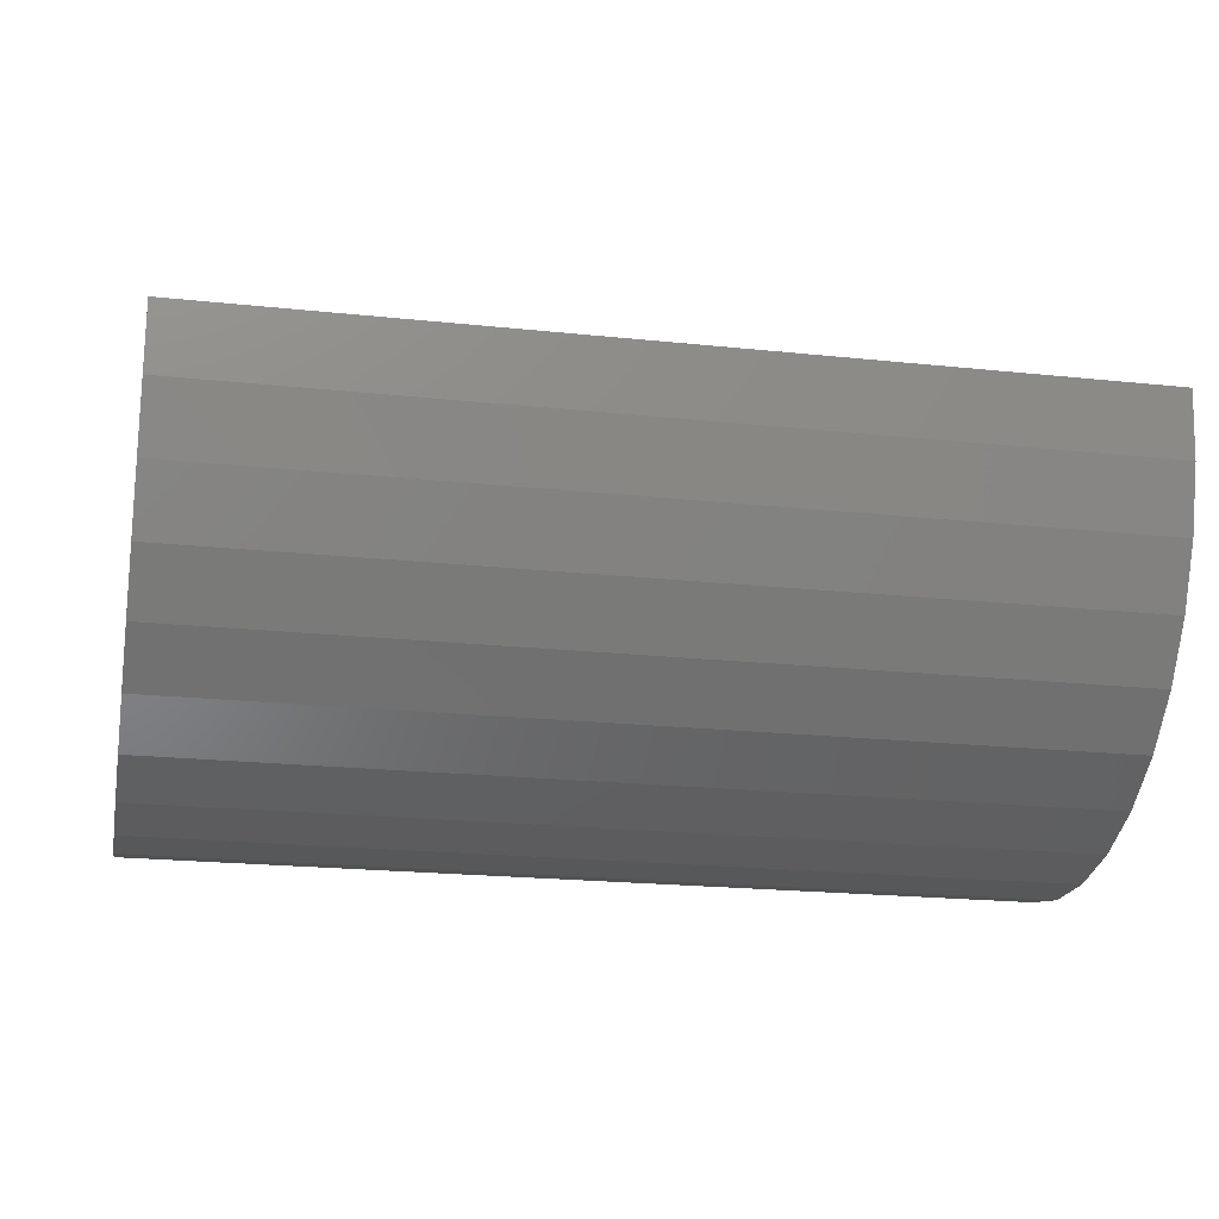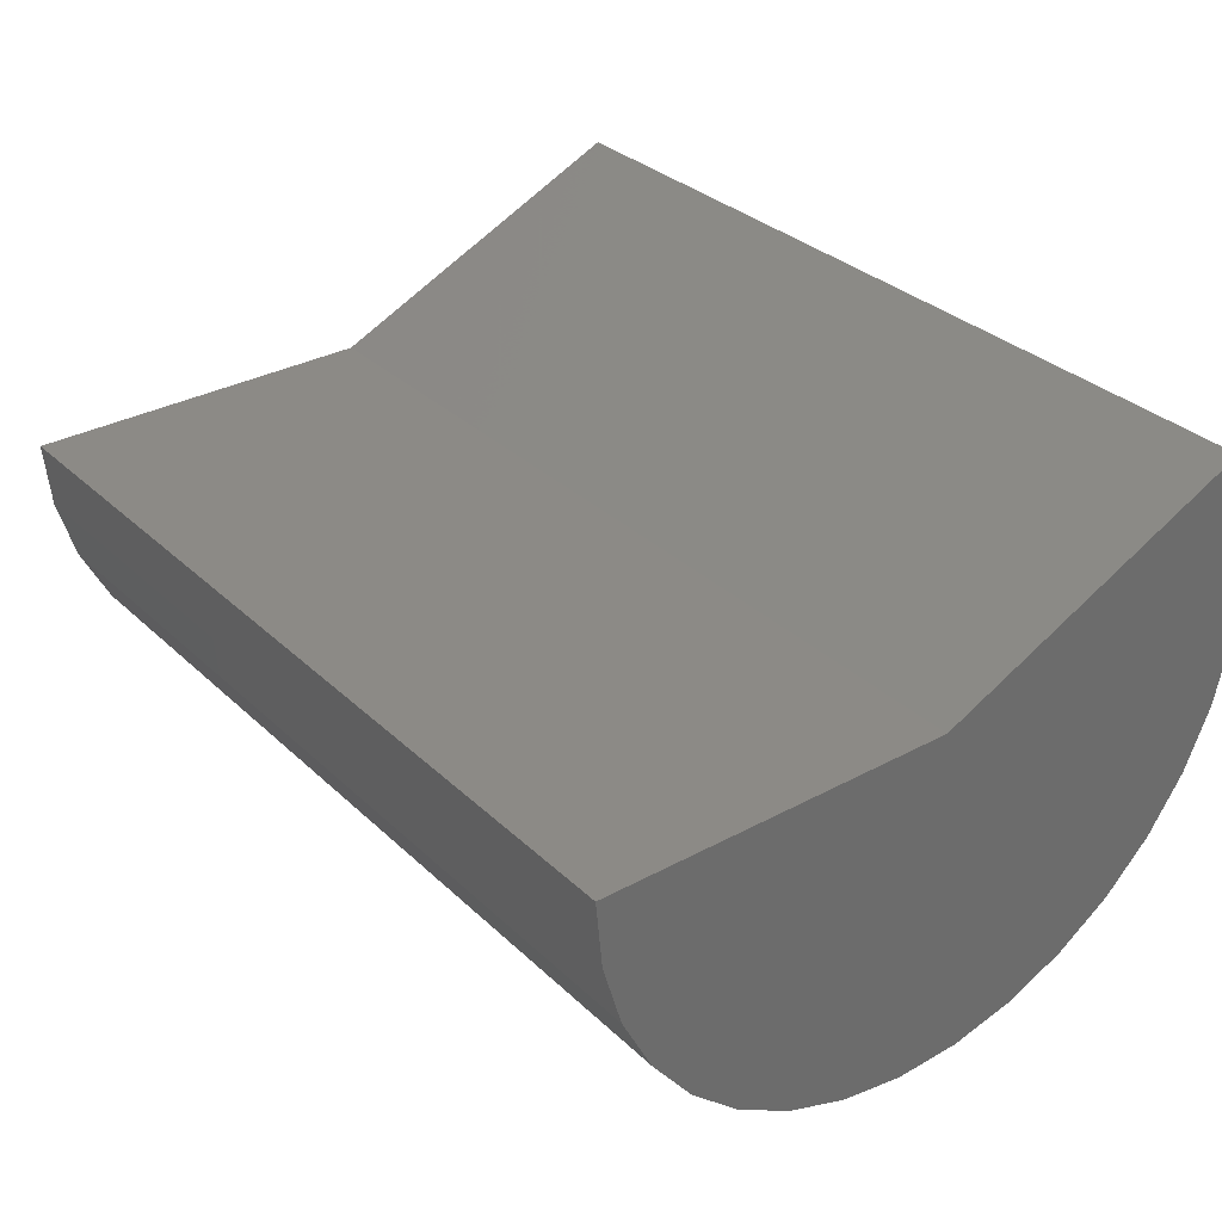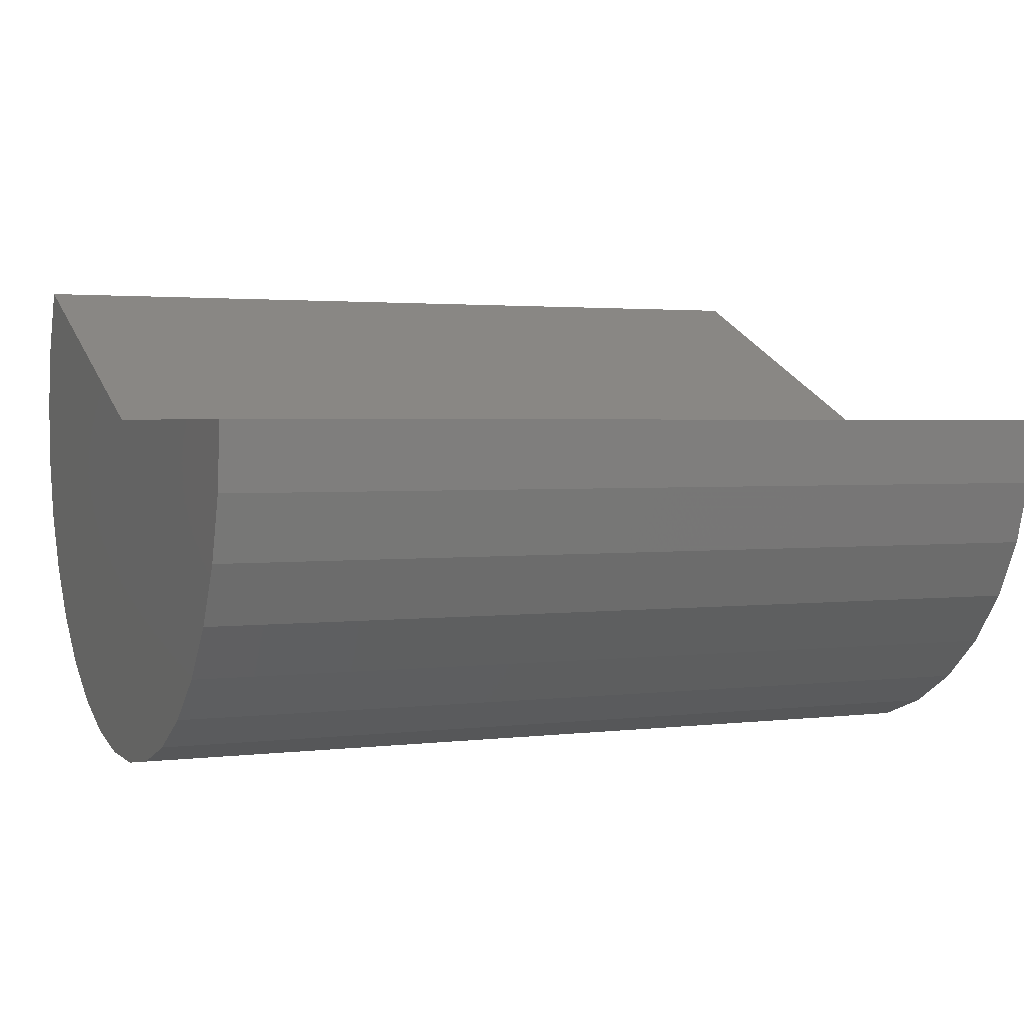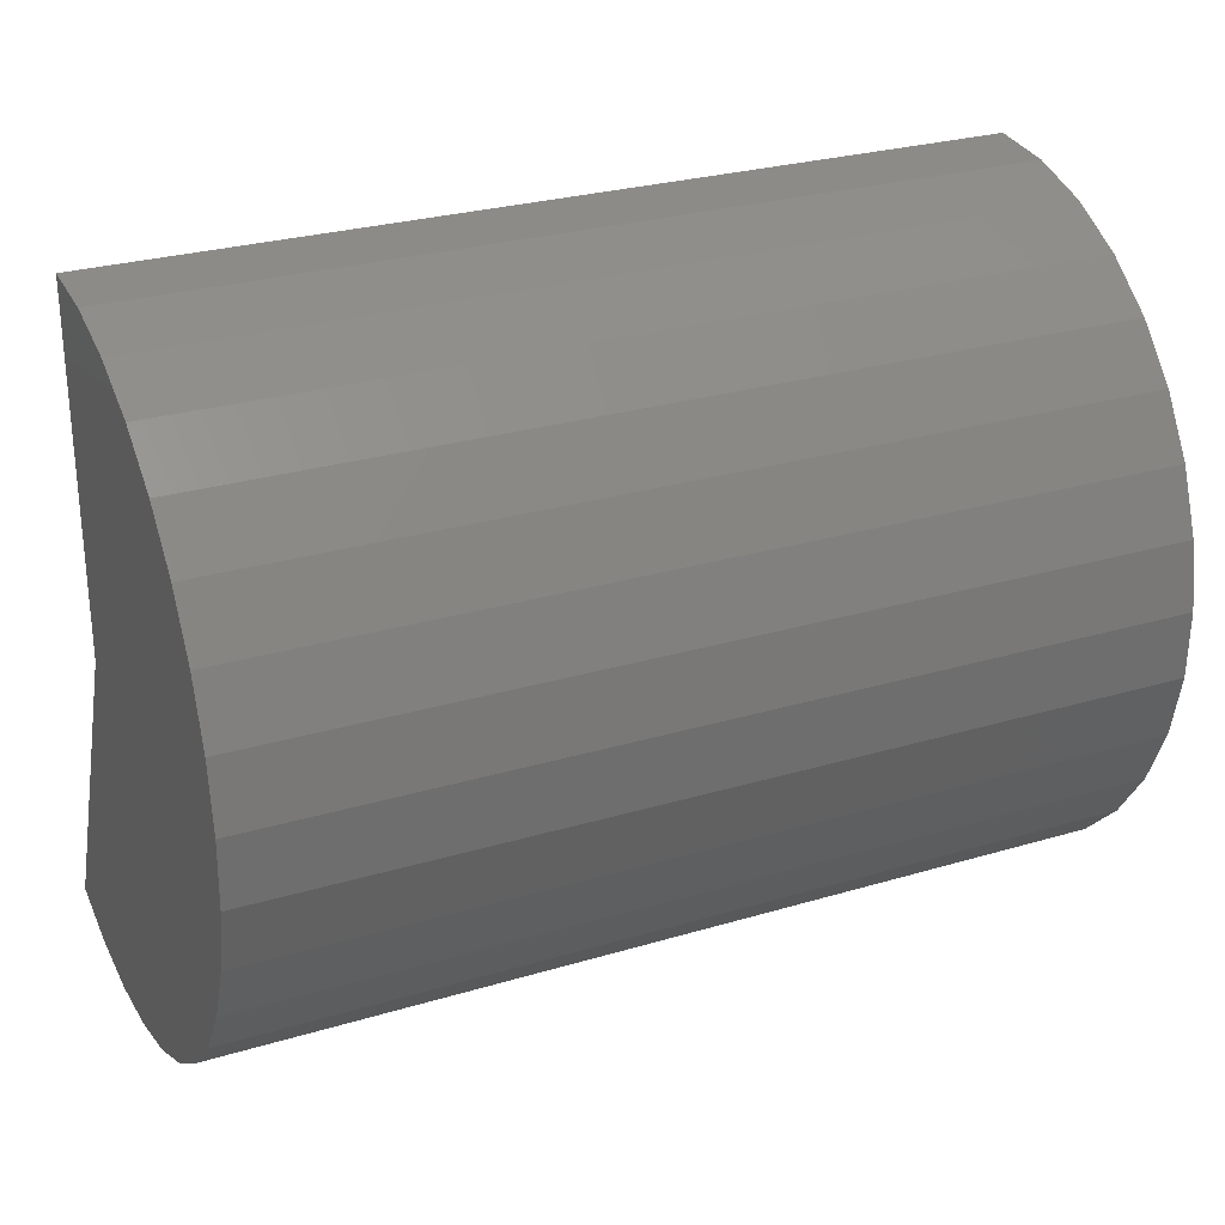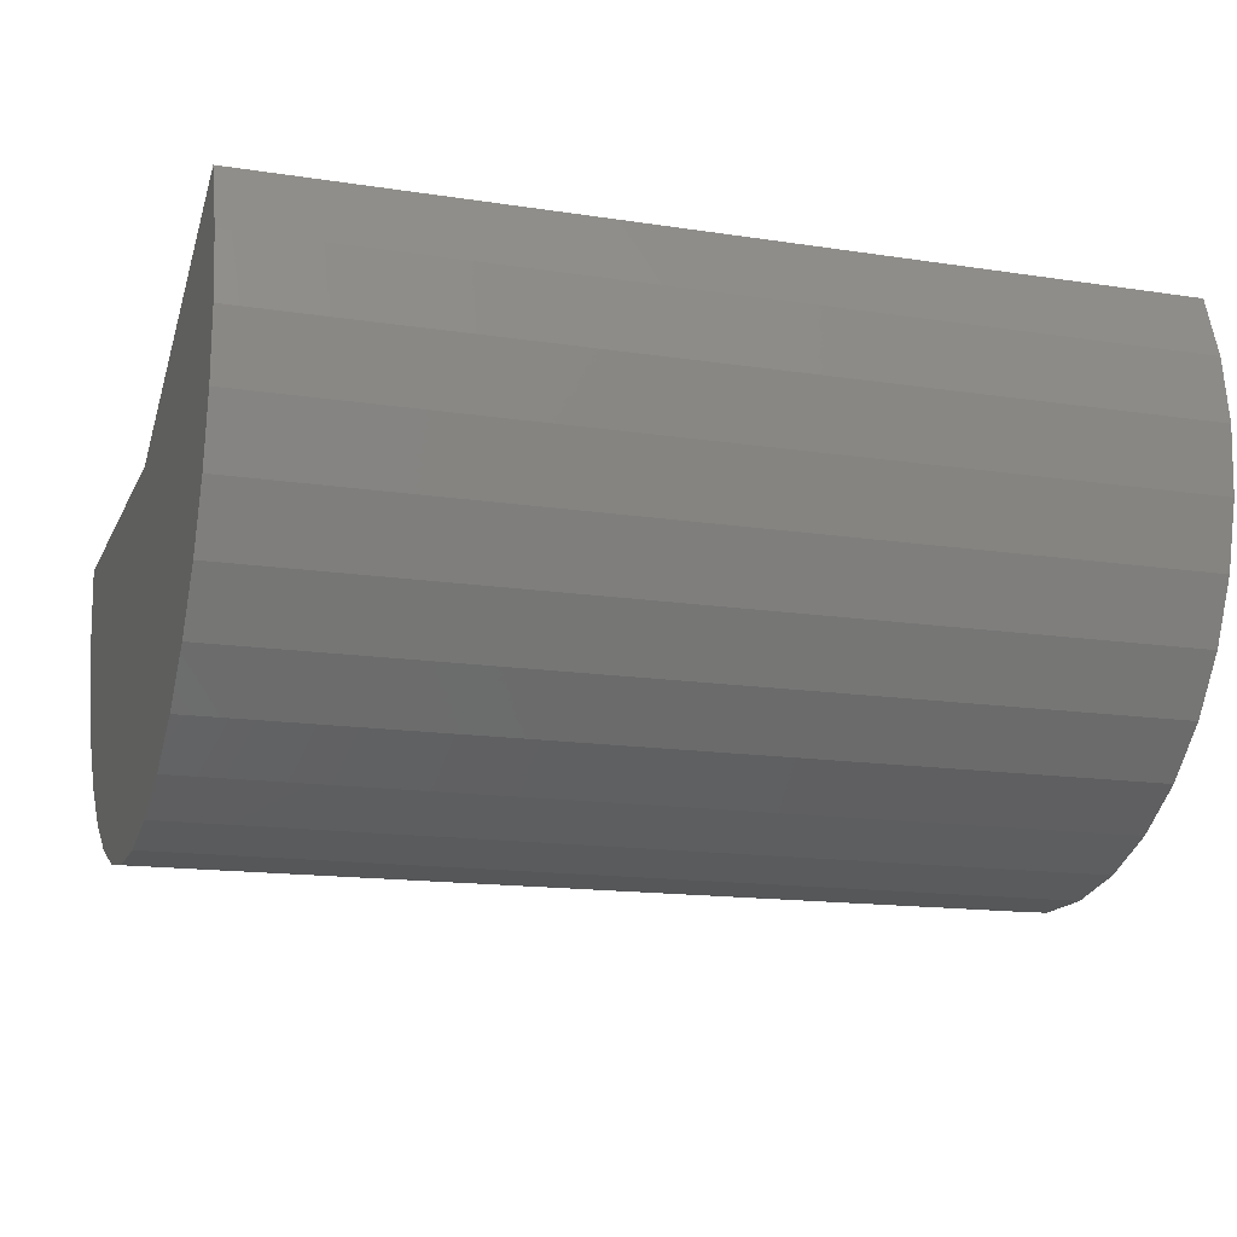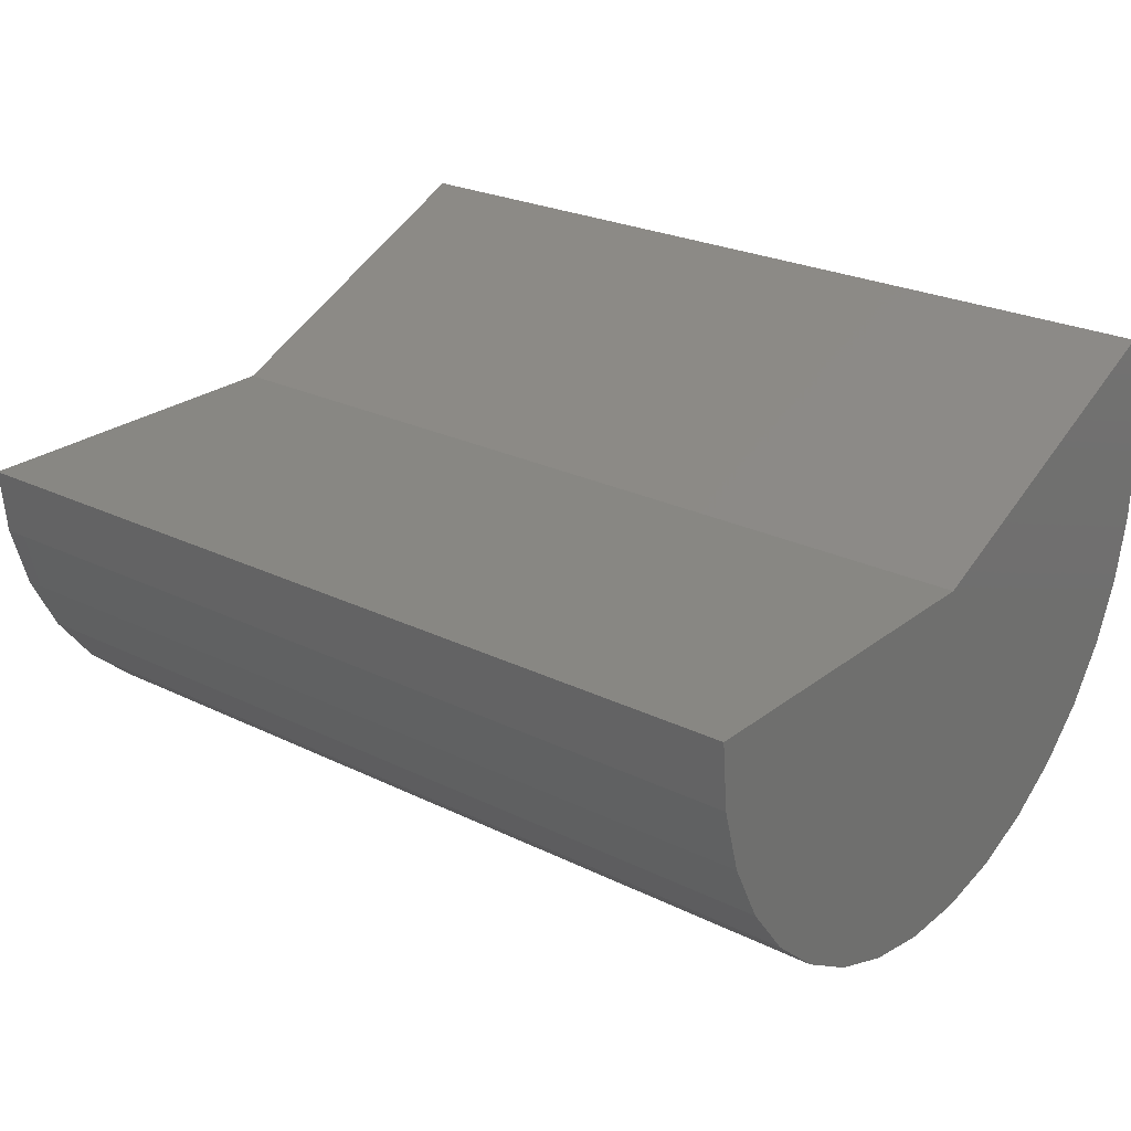
<metadata>
{"format":"stl","ext":"stl","renderer":"f3d","projection":"perspective","resolution":1024,"background":"white","views":[{"elev":-21.0,"azim":-10.8,"up":"+Y"},{"elev":31.9,"azim":52.5,"up":"+Y"},{"elev":2.3,"azim":-24.2,"up":"+Y"},{"elev":27.6,"azim":-24.6,"up":"+Z"},{"elev":-15.0,"azim":161.7,"up":"+Y"},{"elev":24.8,"azim":38.7,"up":"+Y"}]}
</metadata>
<code>
# stl→obj: 42 verts, 80 faces
v -0.75 0 -0.2969
v 0.75 1.665e-16 -0.2969
v -0.75 0.2508 -0.842
v 0.75 0.2508 -0.842
v -0.75 3.331e-17 0.3031
v 0.75 1.998e-16 0.3031
v -0.75 -0.5956 -0.3696
v -0.75 -0.5987 -0.257
v -0.75 -0.5807 -0.1458
v -0.75 -0.5422 -0.03993
v -0.75 -0.4846 0.0569
v -0.75 -0.4099 0.1413
v -0.75 -0.3208 0.2102
v -0.75 -0.2204 0.2612
v -0.75 -0.1122 0.2925
v -0.75 0.1445 -0.8792
v -0.75 -0.1893 -0.8662
v -0.75 -0.2924 -0.8208
v -0.75 -0.3852 -0.7569
v -0.75 -0.4644 -0.6768
v -0.75 -0.5272 -0.5833
v -0.75 -0.5715 -0.4797
v -0.75 -0.07952 -0.8916
v -0.75 0.03305 -0.896
v 0.75 0.1445 -0.8792
v 0.75 0.03305 -0.896
v 0.75 -0.07952 -0.8916
v 0.75 -0.1893 -0.8662
v 0.75 -0.2924 -0.8208
v 0.75 -0.3852 -0.7569
v 0.75 -0.4644 -0.6768
v 0.75 -0.5272 -0.5833
v 0.75 -0.5715 -0.4797
v 0.75 -0.5956 -0.3696
v 0.75 -0.5987 -0.257
v 0.75 -0.5807 -0.1458
v 0.75 -0.5422 -0.03993
v 0.75 -0.4846 0.0569
v 0.75 -0.4099 0.1413
v 0.75 -0.3208 0.2102
v 0.75 -0.2204 0.2612
v 0.75 -0.1122 0.2925
f 1 2 3
f 3 2 4
f 1 5 2
f 2 5 6
f 1 3 7
f 1 7 8
f 1 8 9
f 1 9 10
f 1 10 11
f 1 11 12
f 1 12 13
f 1 13 14
f 1 14 15
f 1 15 5
f 3 16 17
f 3 17 18
f 3 18 19
f 3 19 20
f 3 20 21
f 3 21 22
f 3 22 7
f 23 17 24
f 24 17 16
f 3 4 16
f 16 4 25
f 16 25 24
f 24 25 26
f 24 26 23
f 23 26 27
f 23 27 17
f 17 27 28
f 17 28 18
f 18 28 29
f 18 29 19
f 19 29 30
f 19 30 20
f 20 30 31
f 20 31 21
f 21 31 32
f 21 32 22
f 22 32 33
f 22 33 7
f 7 33 34
f 7 34 8
f 8 34 35
f 8 35 9
f 9 35 36
f 9 36 10
f 10 36 37
f 10 37 11
f 11 37 38
f 11 38 12
f 12 38 39
f 12 39 13
f 13 39 40
f 13 40 14
f 14 40 41
f 14 41 15
f 15 41 42
f 15 42 5
f 5 42 6
f 2 6 42
f 2 42 41
f 2 41 40
f 2 40 39
f 2 39 38
f 2 38 37
f 2 37 36
f 2 36 35
f 2 35 34
f 2 34 4
f 4 34 33
f 4 33 32
f 4 32 31
f 4 31 30
f 4 30 29
f 4 29 28
f 4 28 25
f 27 26 28
f 28 26 25

</code>
